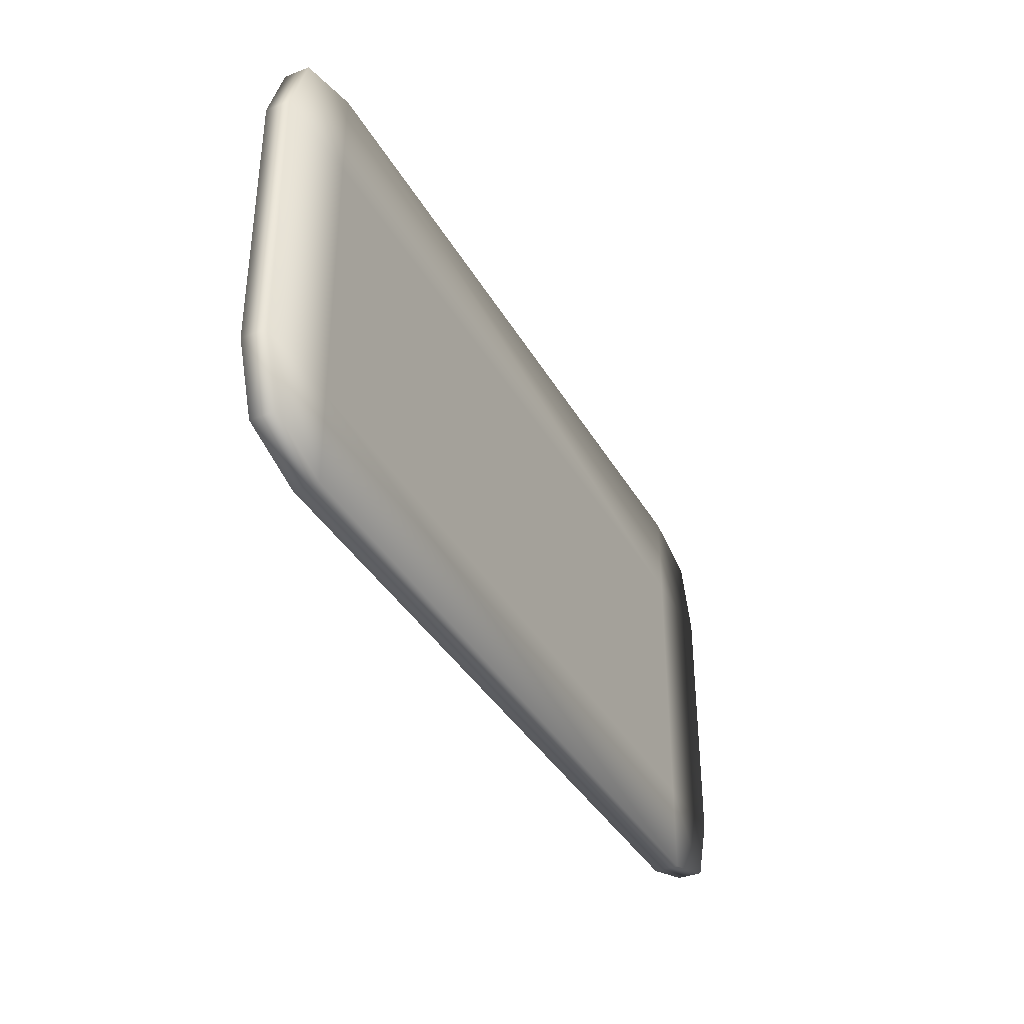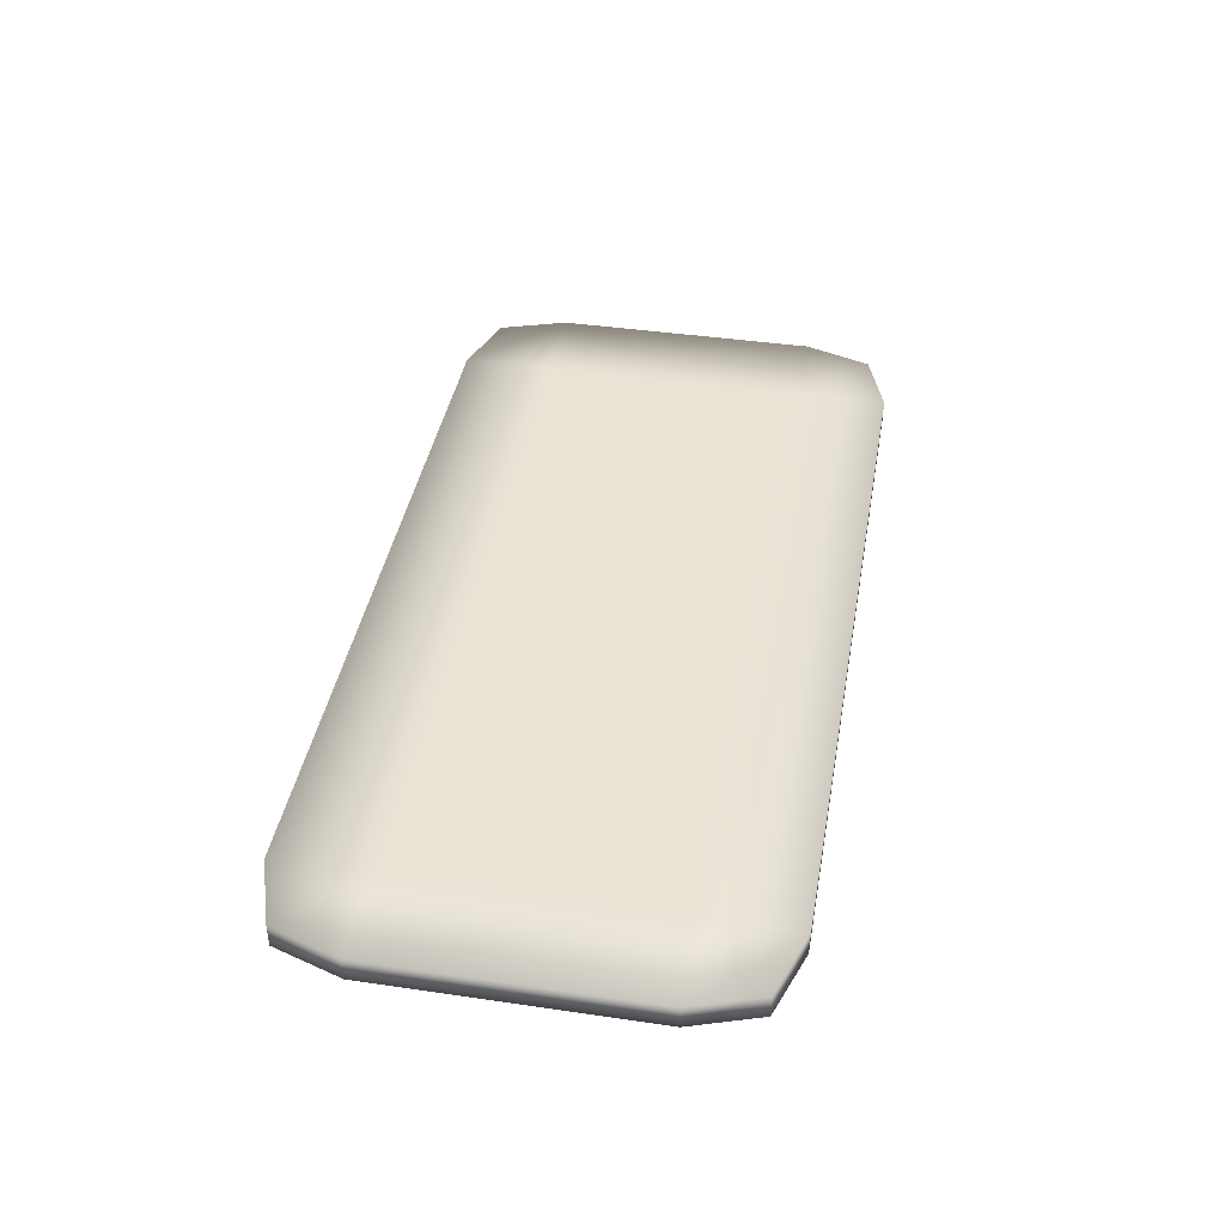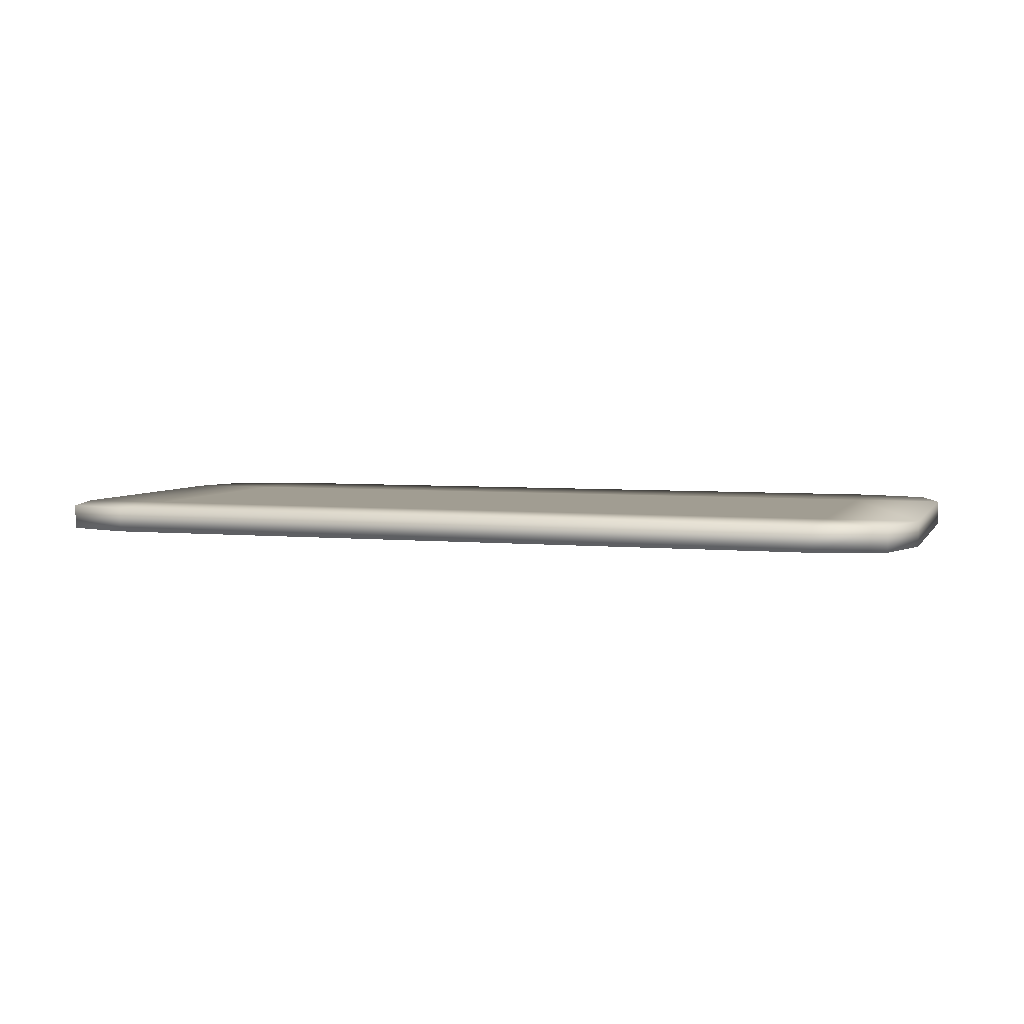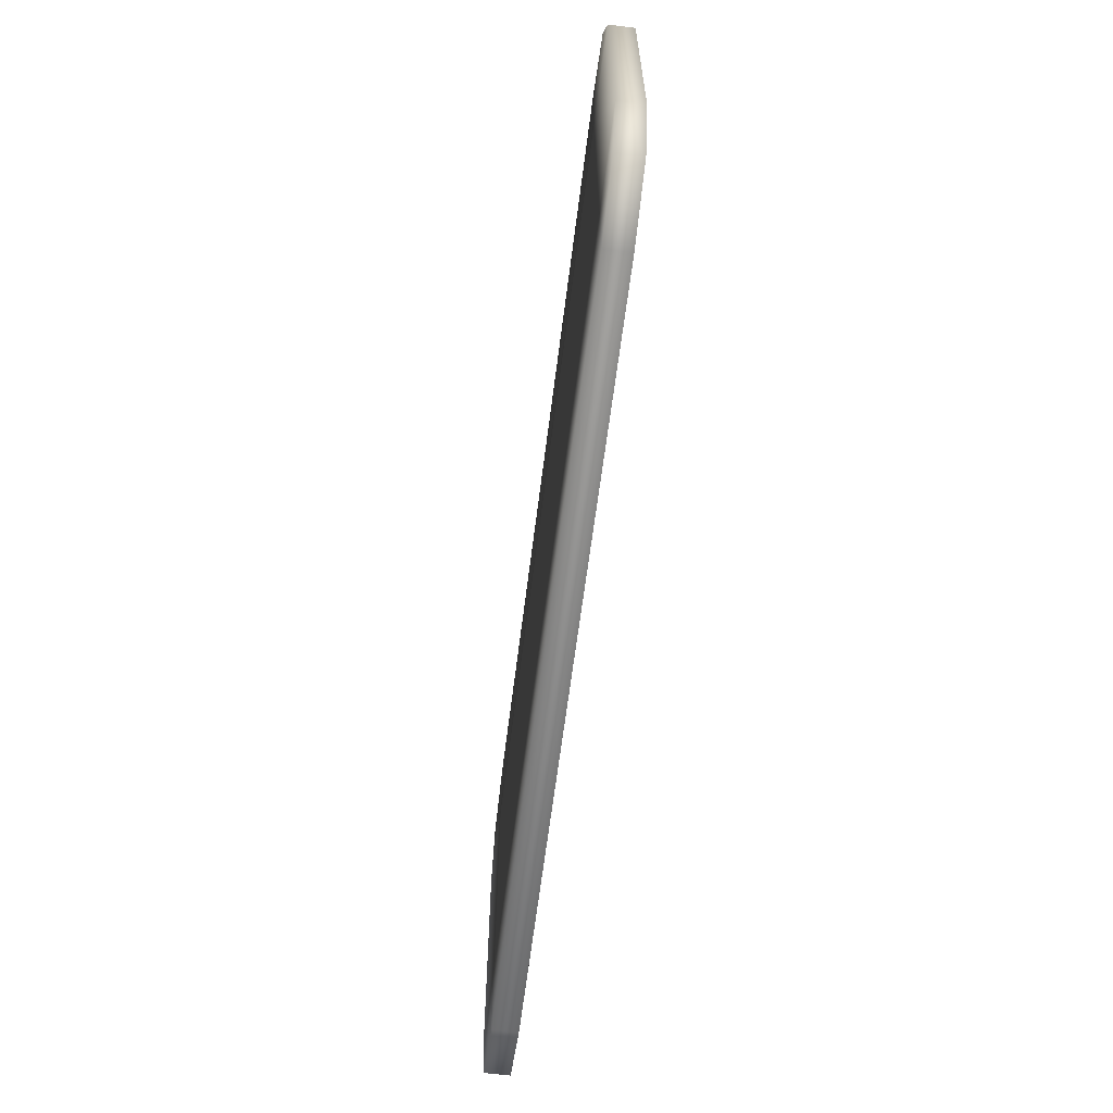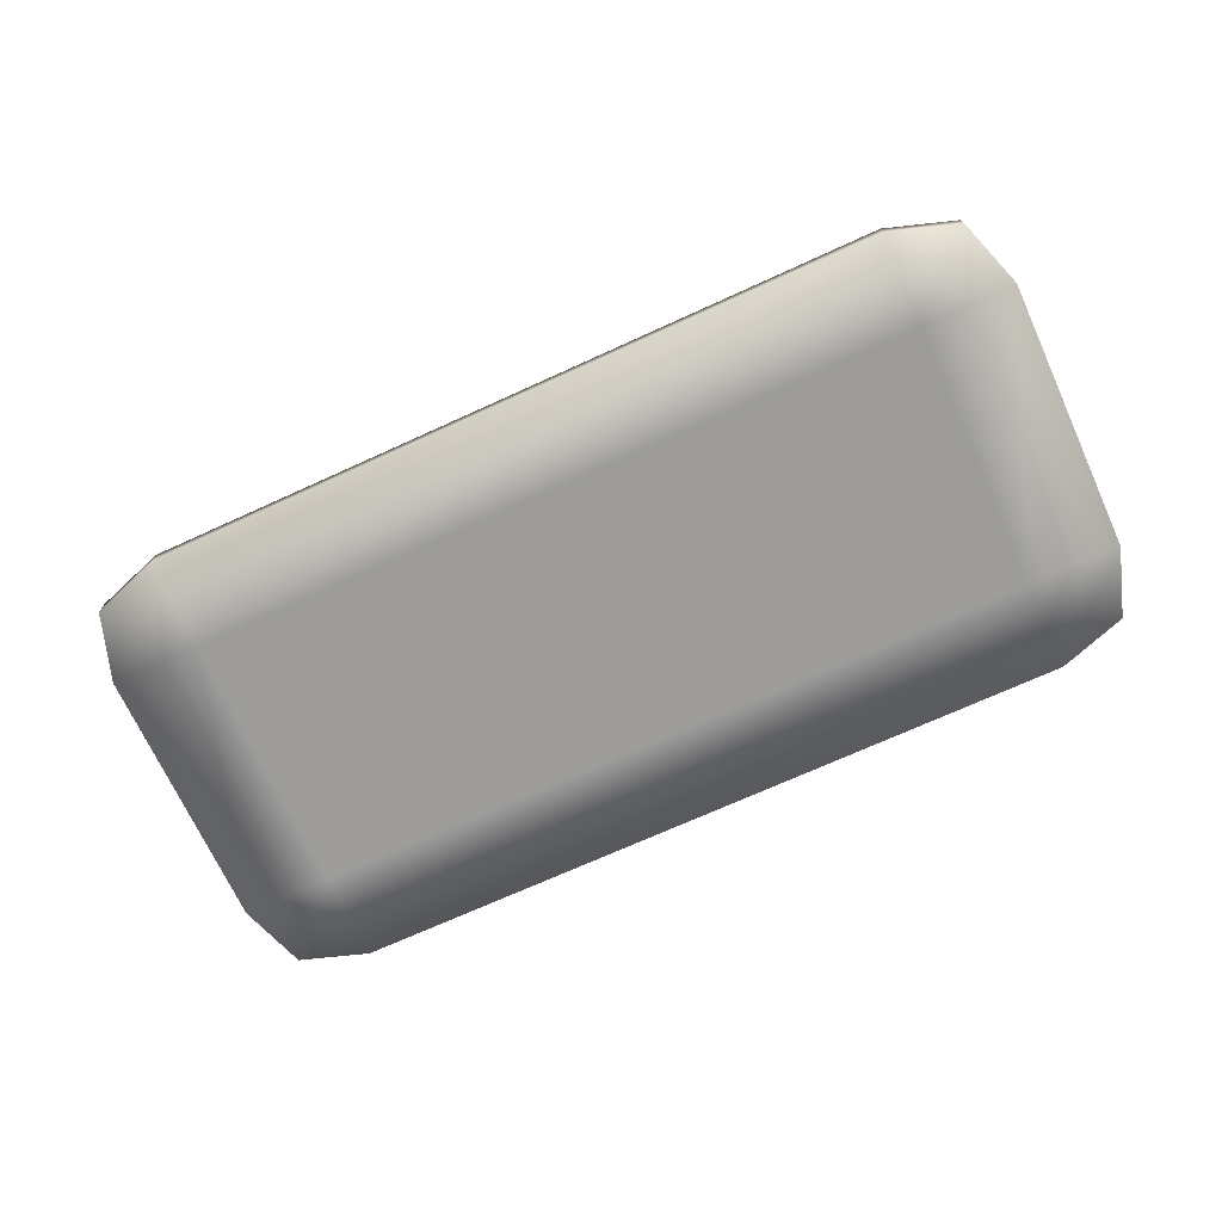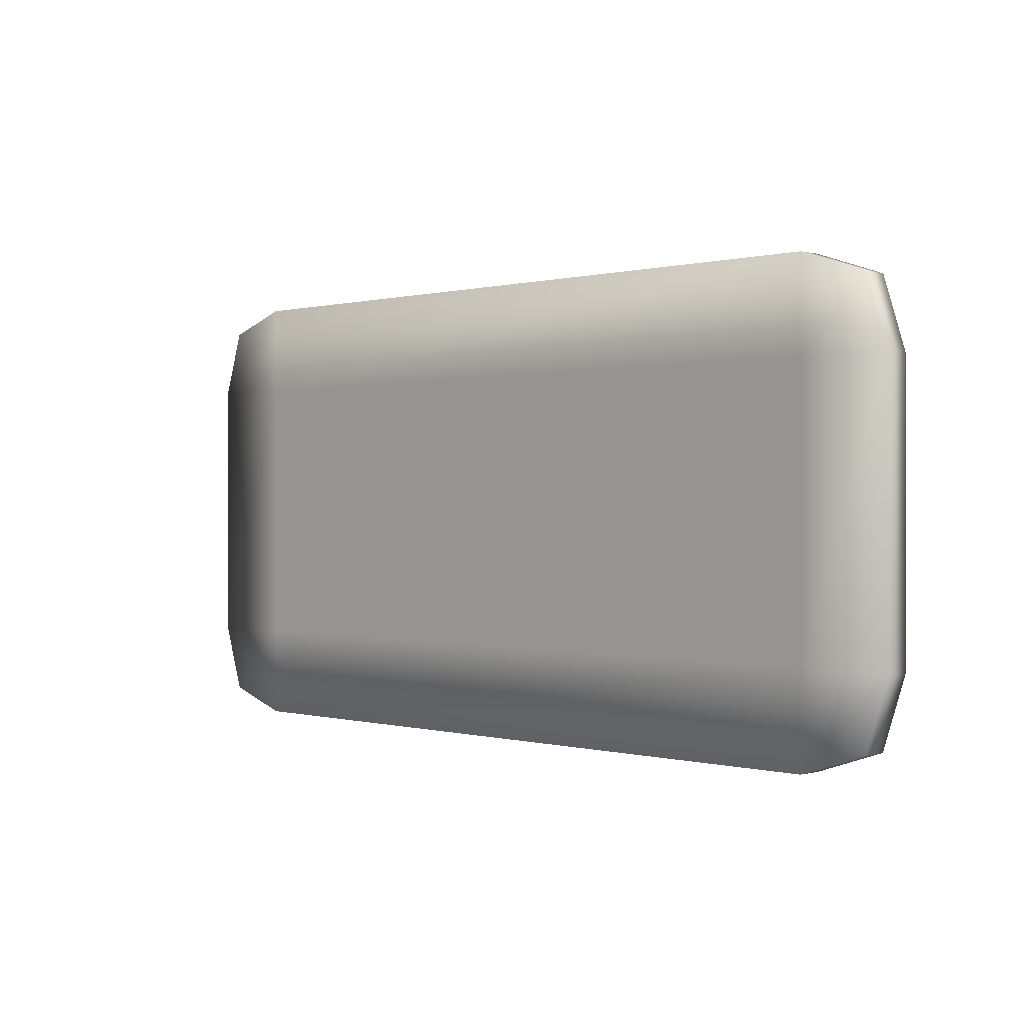
<metadata>
{"format":"obj","ext":"obj","renderer":"f3d","projection":"perspective","resolution":1024,"background":"white","views":[{"elev":-37.3,"azim":-63.5,"up":"+Y"},{"elev":41.1,"azim":100.1,"up":"+Z"},{"elev":4.6,"azim":-162.4,"up":"+Z"},{"elev":-64.0,"azim":82.8,"up":"+Y"},{"elev":-70.3,"azim":-155.4,"up":"+Z"},{"elev":0.2,"azim":-134.4,"up":"+Y"}]}
</metadata>
<code>
v  -21.21 7.769 0.7133
v  -21.21 13 0.7133
v  -25.14 11.69 0.7133
v  -26.45 7.769 0.7133
v  -21.21 -13 0.7133
v  -25.14 -11.69 0.7133
v  -25.14 -11.69 -0.7133
v  -21.21 -13 -0.7133
v  21.21 7.769 0.7133
v  21.21 13 0.7133
v  26.45 7.769 0.7133
v  25.14 11.69 0.7133
v  -26.45 -7.769 0.7133
v  -21.21 -7.769 0.7133
v  21.21 -13 0.7133
v  21.21 -7.769 0.7133
v  25.14 -11.69 0.7133
v  26.45 -7.769 0.7133
v  26.45 -7.769 -0.7133
v  26.45 7.769 -0.7133
v  -26.45 7.769 -0.7133
v  -26.45 -7.769 -0.7133
v  25.14 11.69 -0.7133
v  -21.21 13 -0.7133
v  -25.14 11.69 -0.7133
v  25.14 -11.69 -0.7133
v  21.21 13 -0.7133
v  -21.21 7.769 -0.7133
v  21.21 7.769 -0.7133
v  -21.21 -7.769 -0.7133
v  21.21 -7.769 -0.7133
v  21.21 -13 -0.7133
o highwaysign02
g highwaysign02
f 1 2 3 4
f 5 6 7 8
f 9 10 2 1
f 11 12 10 9
f 13 6 5 14
f 14 5 15 16
f 16 15 17 18
f 18 11 9 16
f 16 9 1 14
f 14 1 4 13
f 11 18 19 20
f 13 4 21 22
f 12 11 20 23
f 3 2 24 25
f 18 17 26 19
f 10 12 23 27
f 4 3 25 21
f 28 21 25 24
f 7 6 13 22
f 29 28 24 27
f 20 29 27 23
f 22 30 8 7
f 30 31 32 8
f 31 19 26 32
f 19 31 29 20
f 31 30 28 29
f 30 22 21 28
f 15 5 8 32
f 2 10 27 24
f 17 15 32 26

</code>
